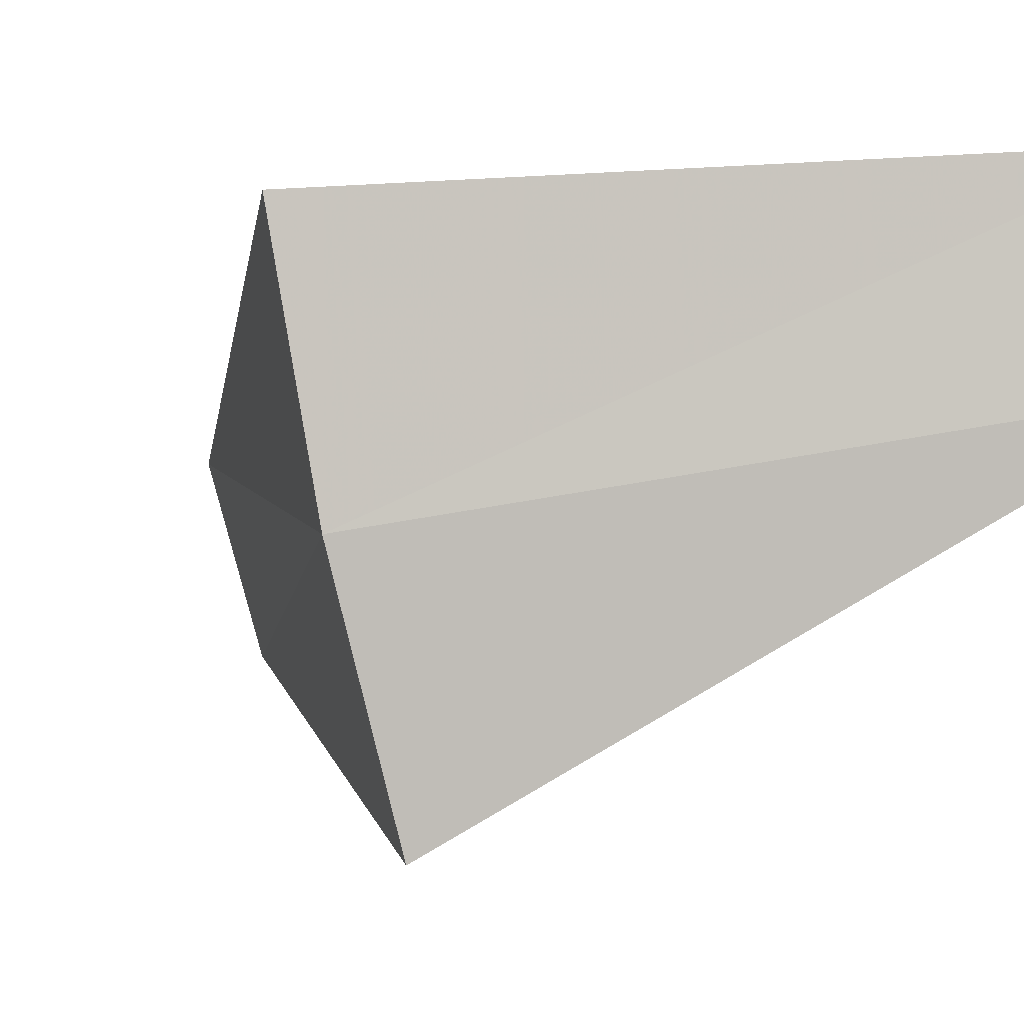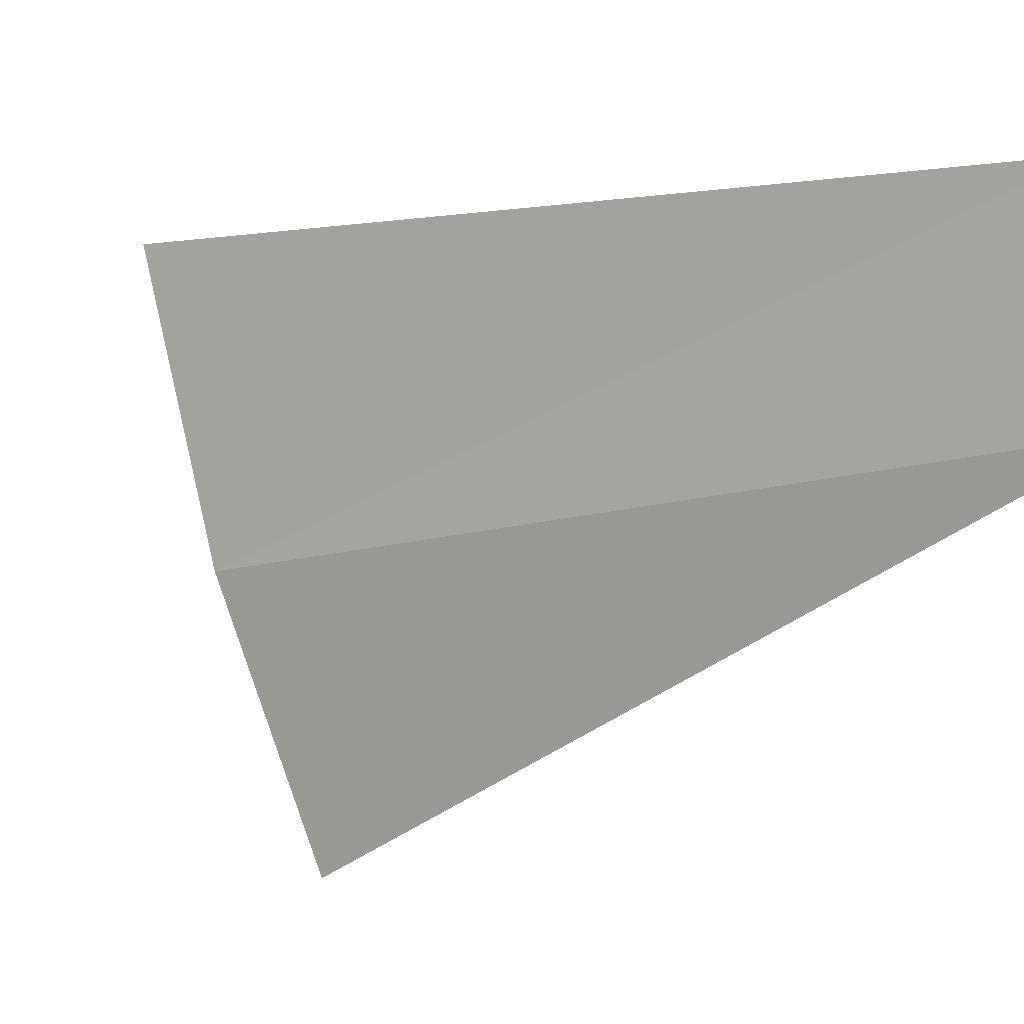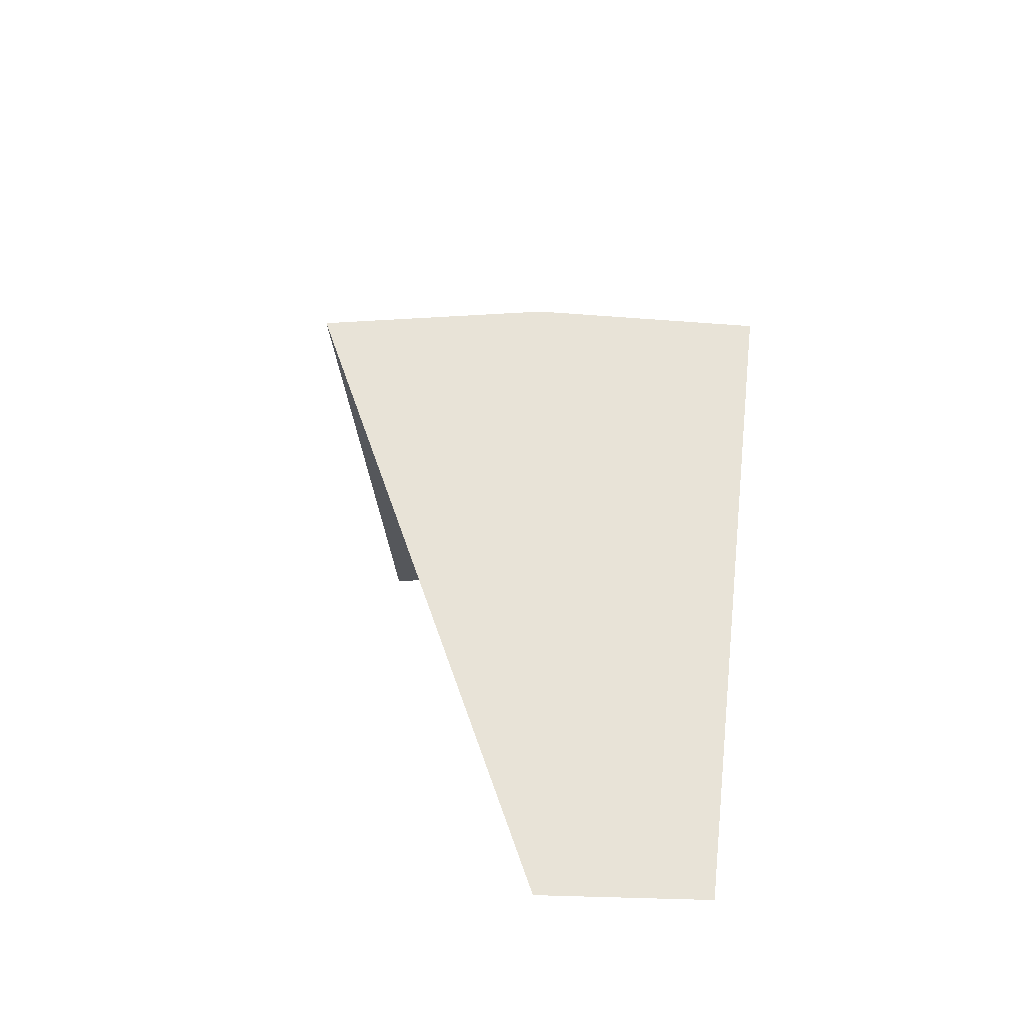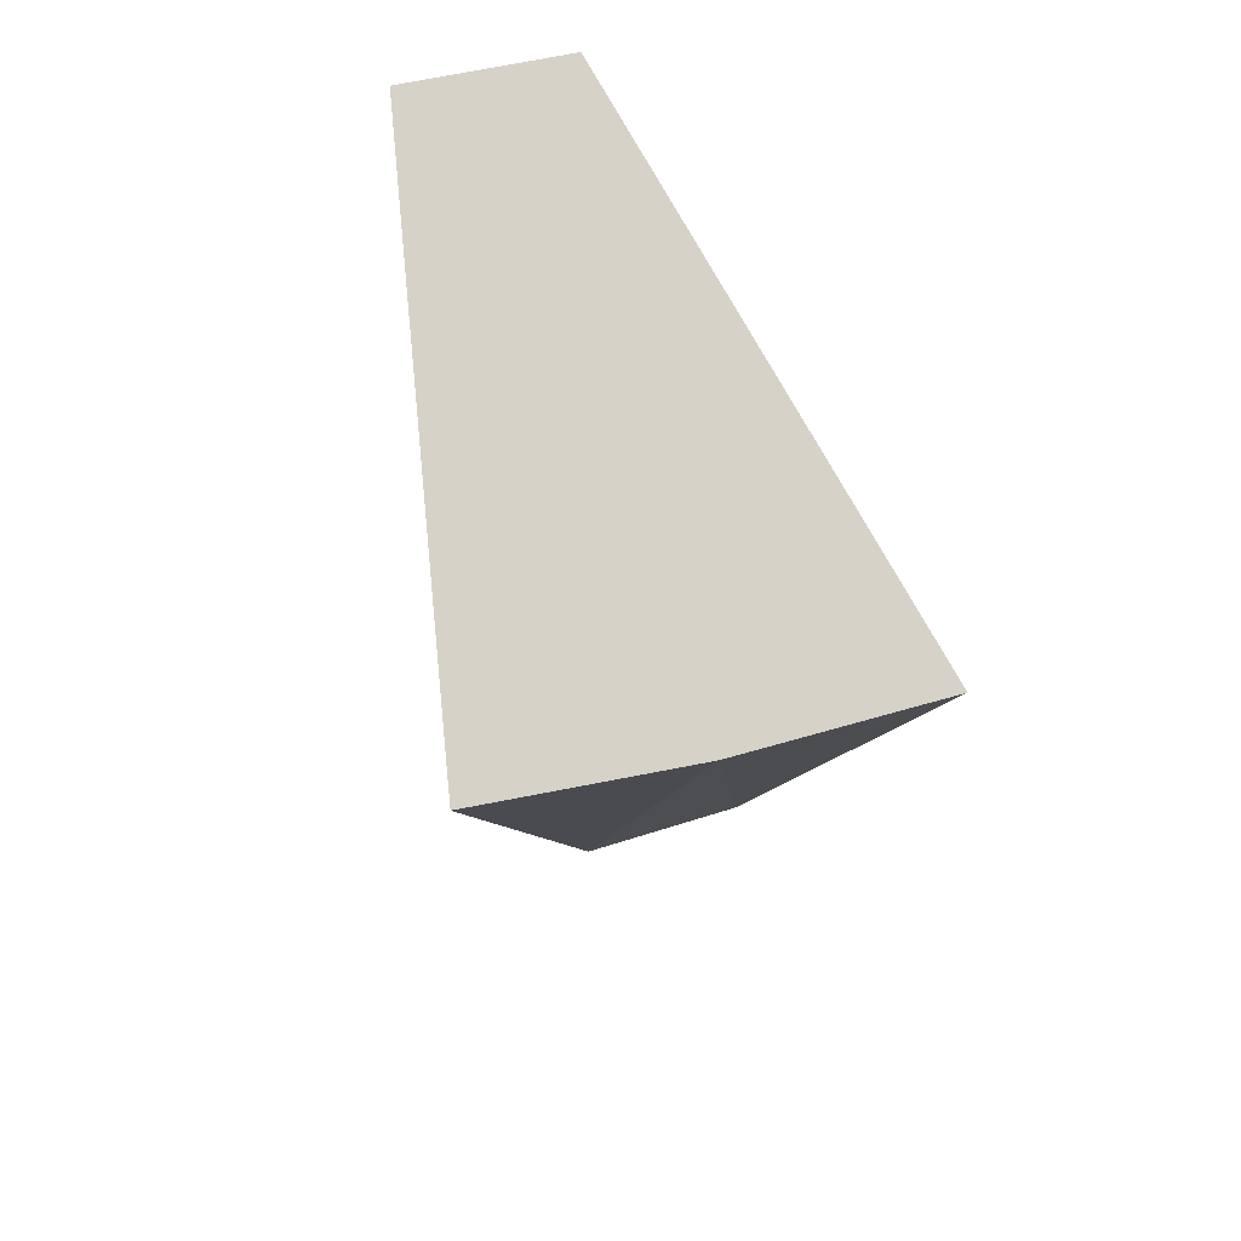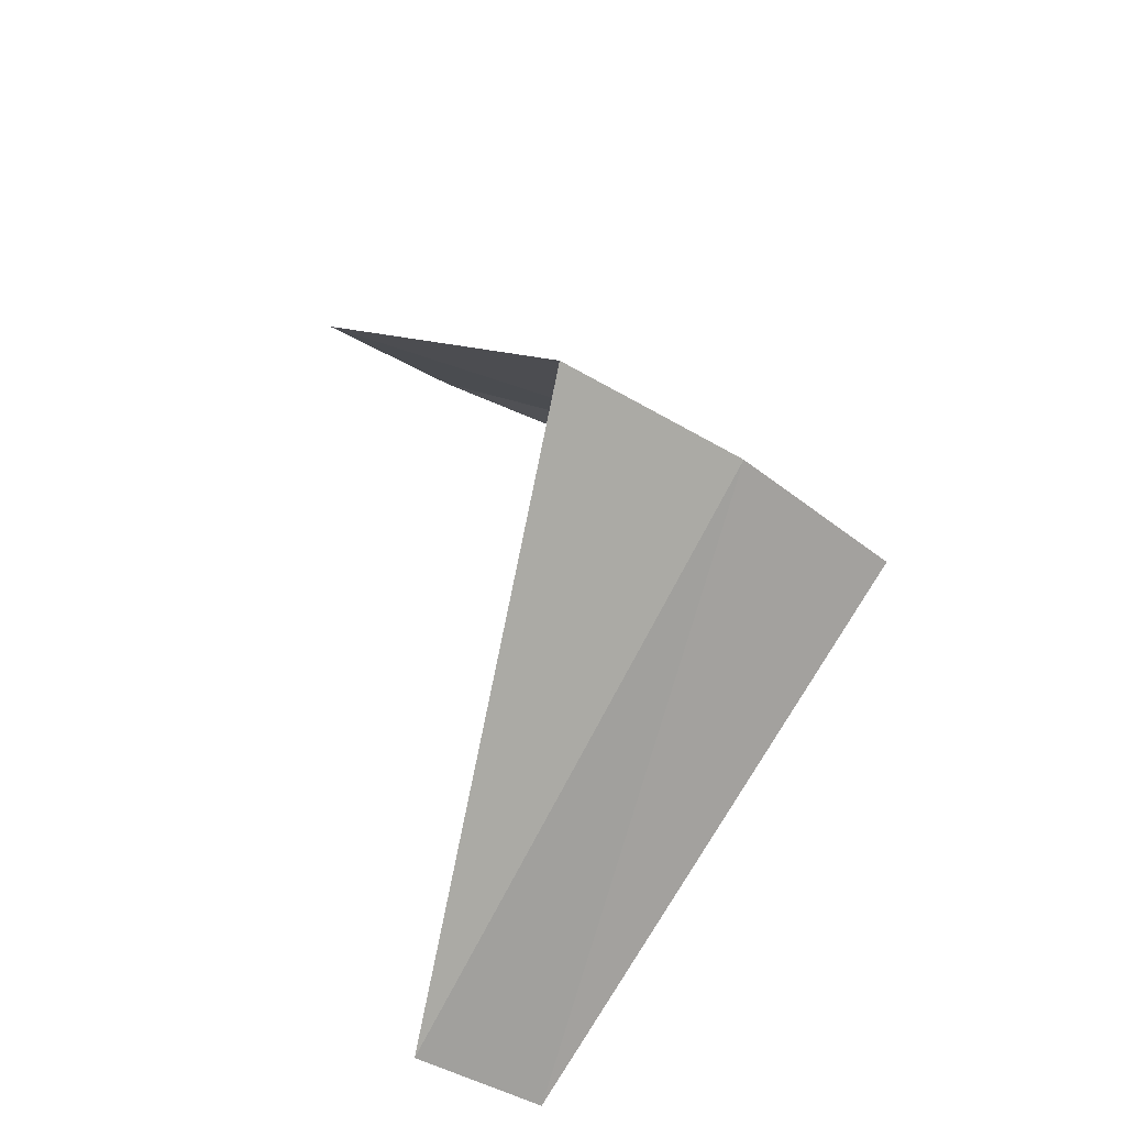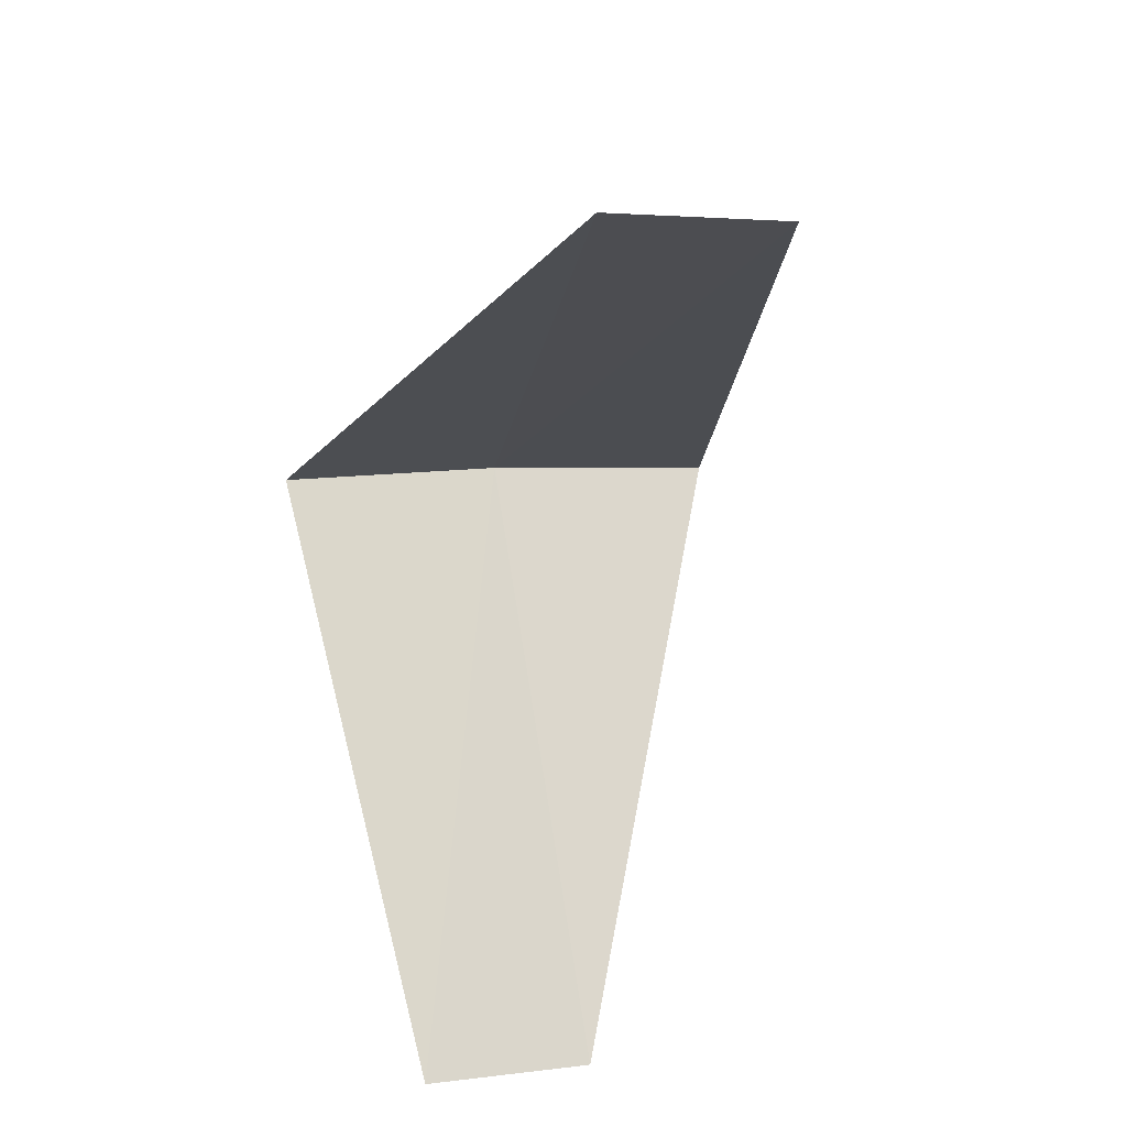
<metadata>
{"format":"obj","ext":"obj","renderer":"f3d","projection":"perspective","resolution":1024,"background":"white","views":[{"elev":-5.3,"azim":123.6,"up":"+Y"},{"elev":5.5,"azim":155.2,"up":"+Y"},{"elev":-72.5,"azim":74.2,"up":"+Z"},{"elev":33.7,"azim":60.6,"up":"+Z"},{"elev":-42.0,"azim":32.4,"up":"+Z"},{"elev":29.0,"azim":-117.4,"up":"+Z"}]}
</metadata>
<code>
v 3.874 -0.9948 25.92
v 2.906 -0.7461 24.92
v 3.719 -1.472 25.88
v 2.976 -0.376 24.96
v 3.968 -0.5013 25.96
v 2.789 -1.104 26.88
v 2.906 -0.7461 26.92
f 1 3 2
f 1 2 4
f 1 4 5
f 1 6 3
f 1 7 6
f 1 5 7

</code>
